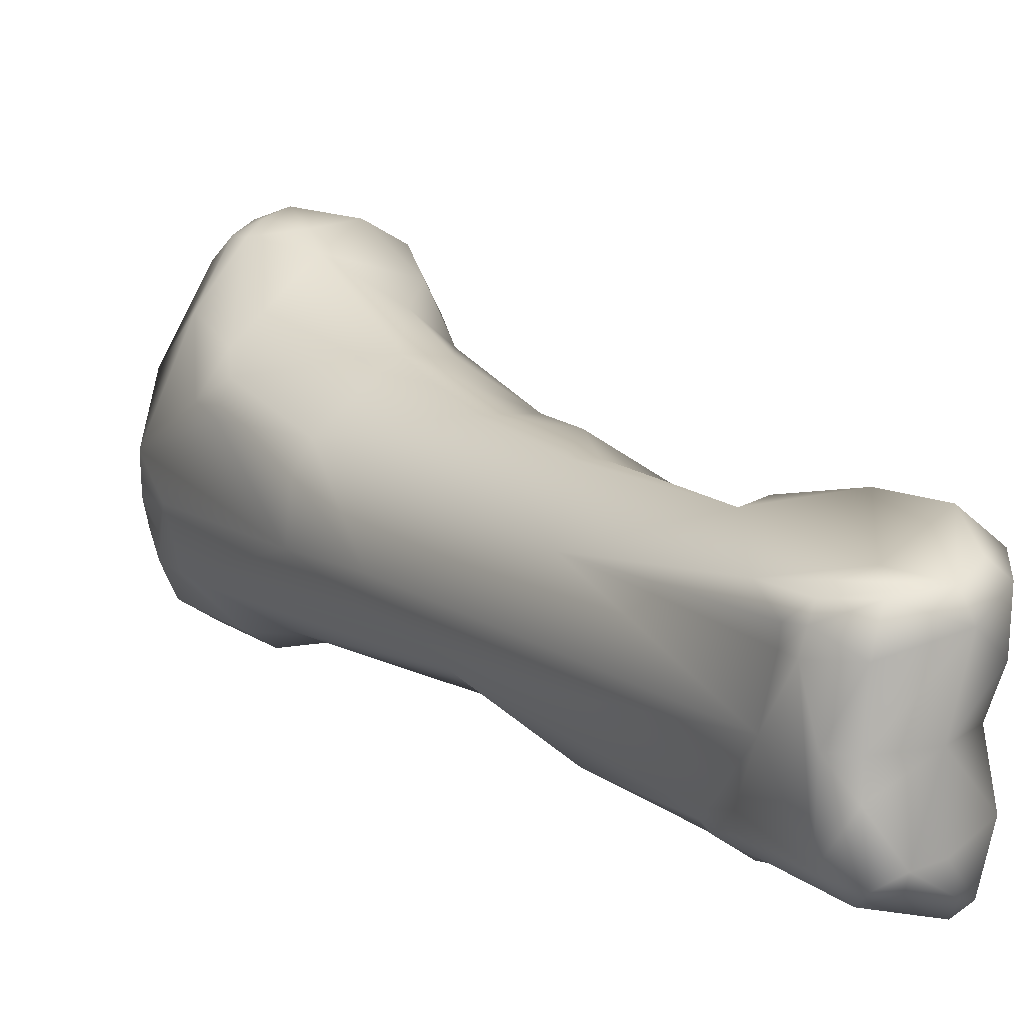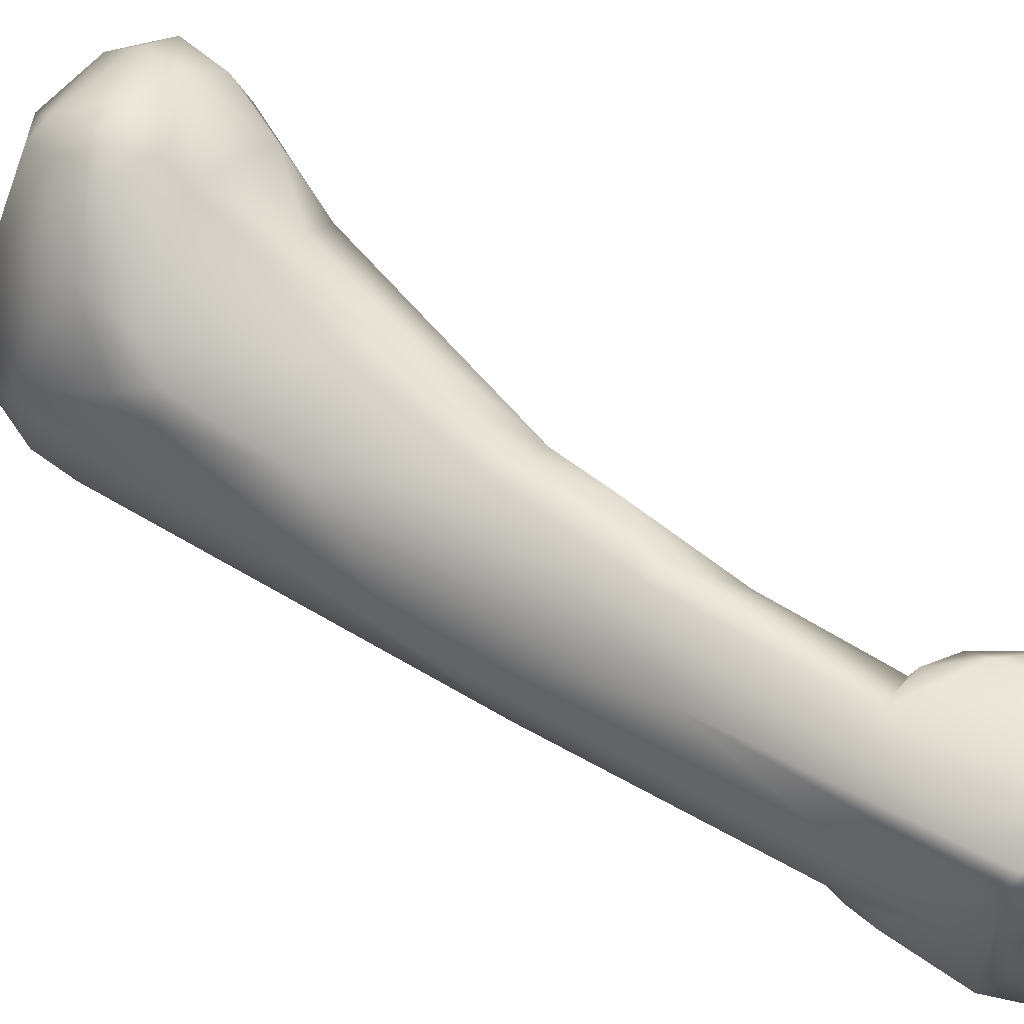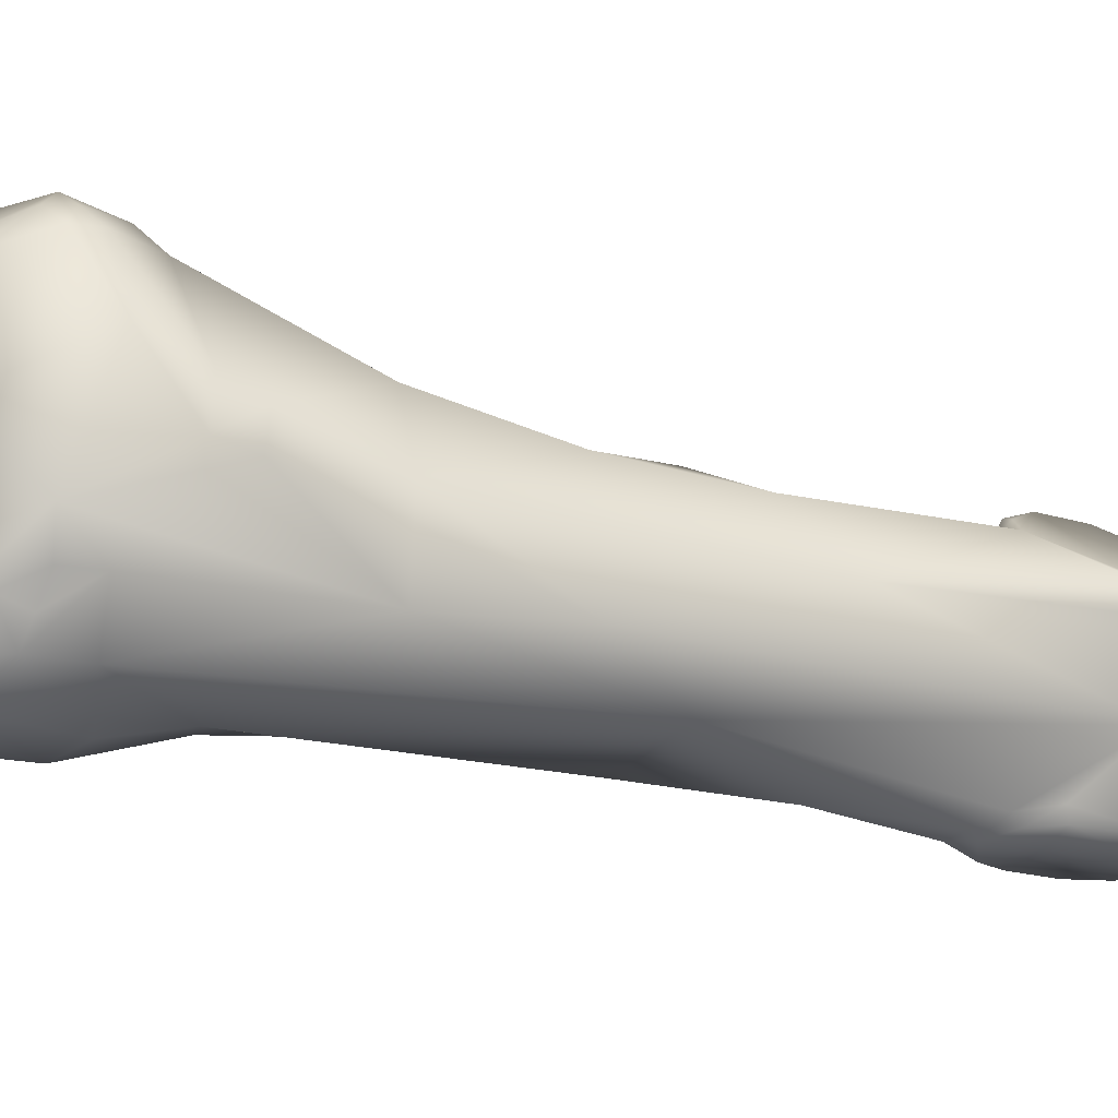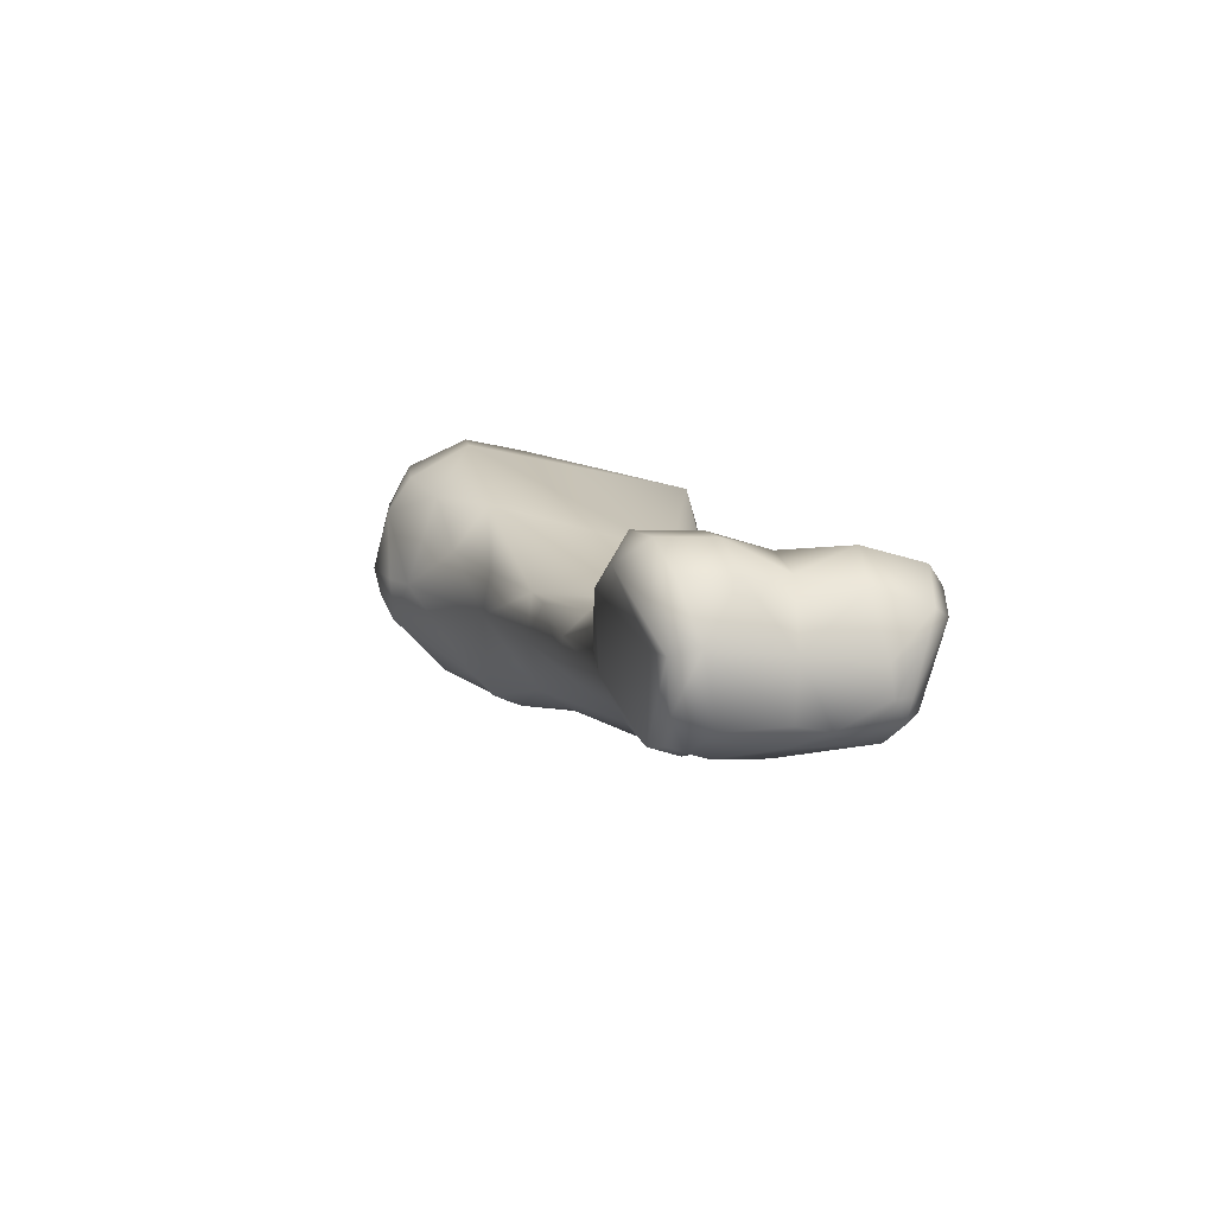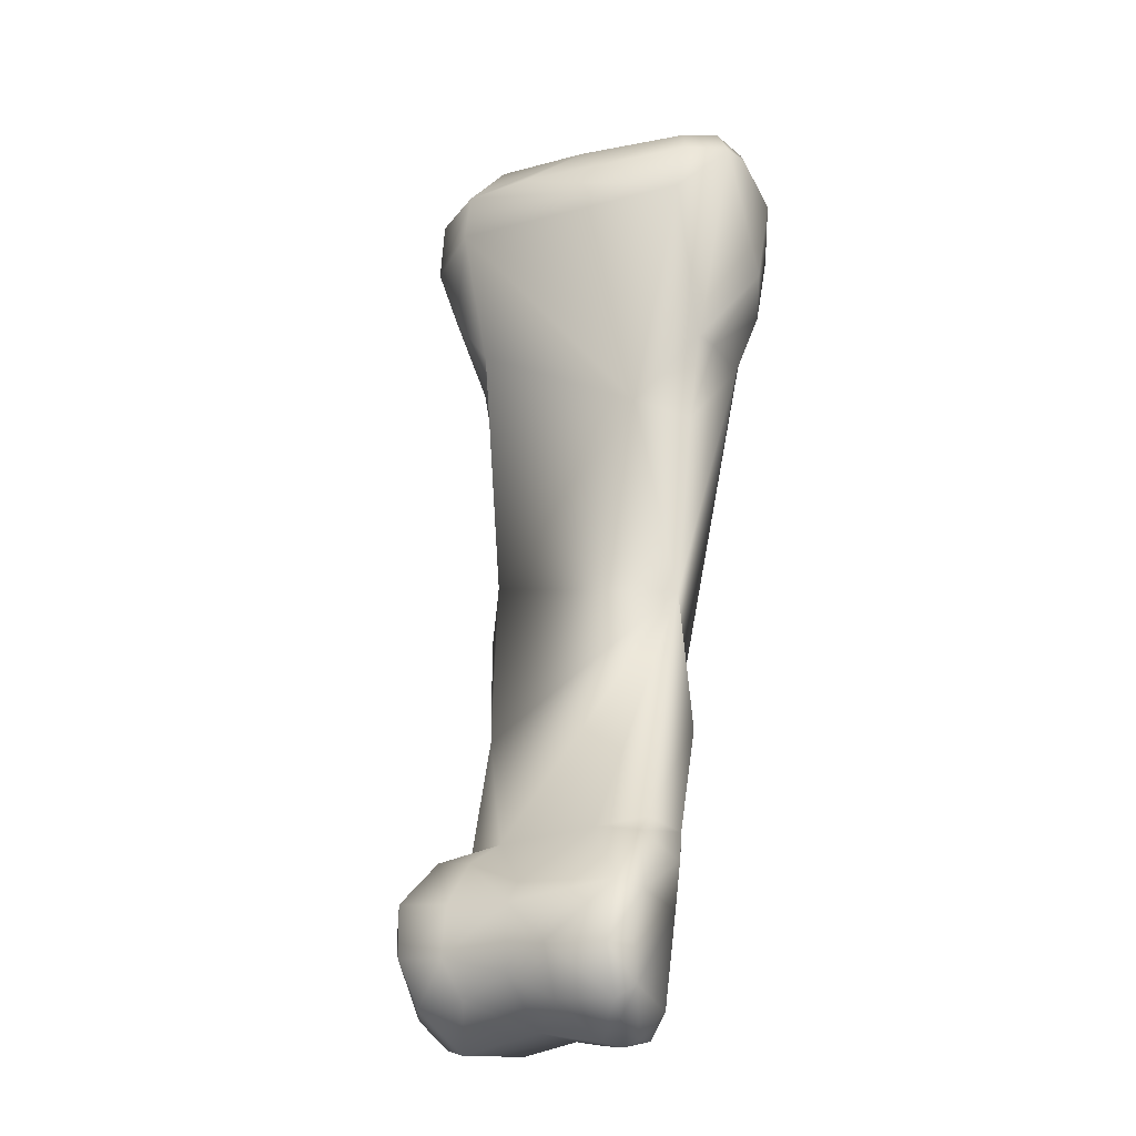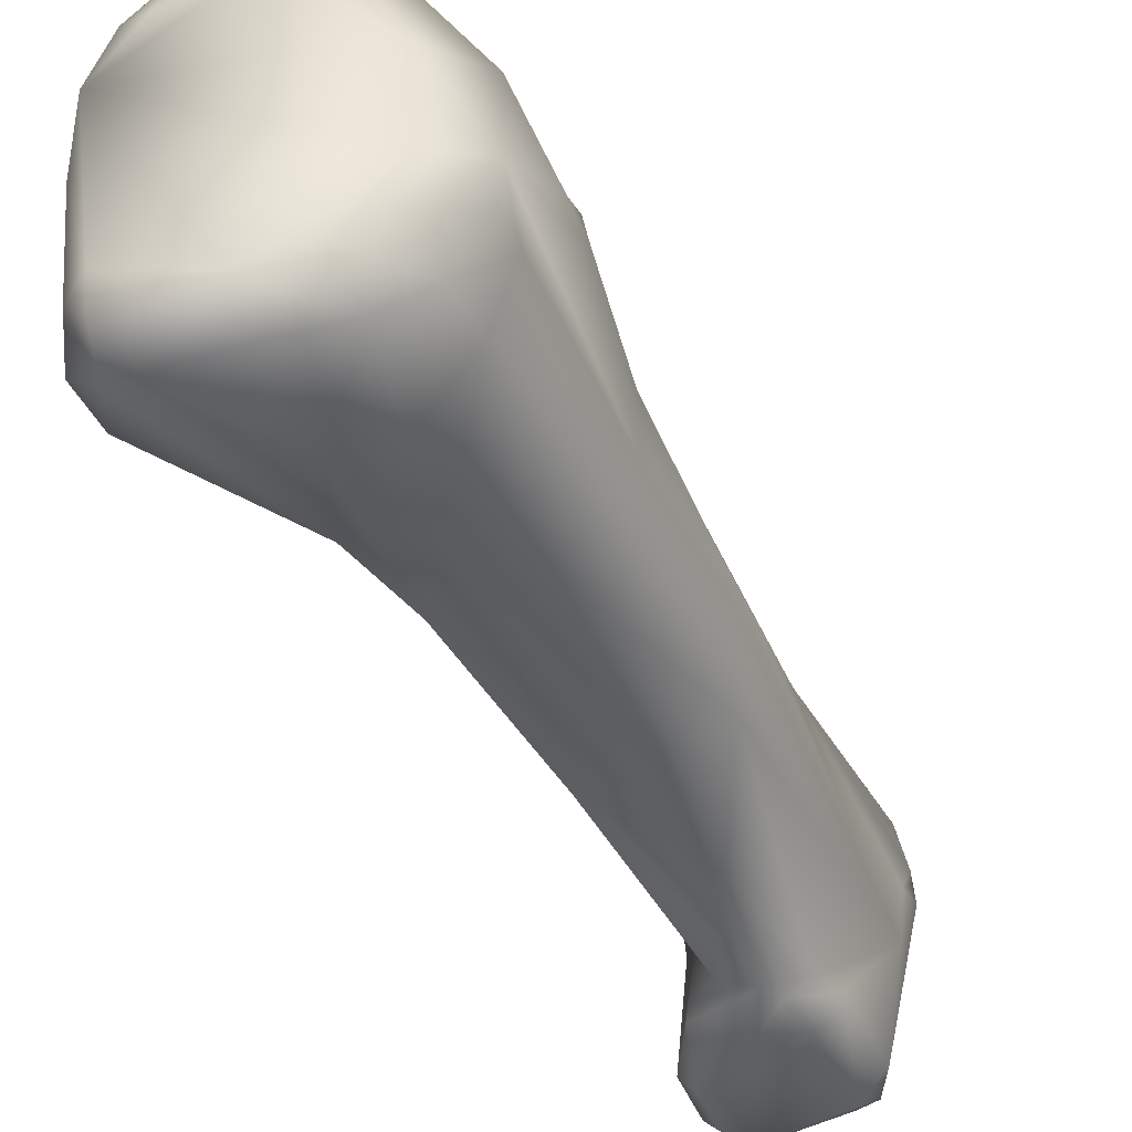
<metadata>
{"format":"obj","ext":"obj","renderer":"f3d","projection":"perspective","resolution":1024,"background":"white","views":[{"elev":3.2,"azim":-6.4,"up":"+Z"},{"elev":44.7,"azim":-30.5,"up":"+Z"},{"elev":0.5,"azim":-82.8,"up":"+Z"},{"elev":-60.6,"azim":83.5,"up":"+Y"},{"elev":-4.0,"azim":125.1,"up":"+Y"},{"elev":-32.0,"azim":-129.3,"up":"+Z"}]}
</metadata>
<code>
v 0.0171 -0.1188 -0.0407
v 0.01796 -0.1151 -0.03899
v 0.01578 -0.1162 -0.04042
v 0.01257 -0.1166 -0.04068
v 0.01377 -0.1184 -0.04103
v 0.01525 -0.1191 -0.04102
v 0.018 -0.1177 -0.04009
v 0.01752 -0.1188 -0.04171
v 0.01622 -0.1135 -0.03865
v 0.01841 -0.1135 -0.03947
v 0.0192 -0.1154 -0.04007
v 0.01288 -0.1131 -0.03917
v 0.01307 -0.1177 -0.04166
v 0.008726 -0.1091 -0.04051
v 0.01358 -0.1183 -0.04168
v 0.0149 -0.1191 -0.0425
v 0.0189 -0.1172 -0.04077
v 0.01889 -0.1167 -0.04274
v 0.01706 -0.1179 -0.04467
v 0.01493 -0.1184 -0.04482
v 0.01376 -0.1128 -0.03886
v 0.01444 -0.1126 -0.03884
v 0.01633 -0.1122 -0.03961
v 0.01859 -0.1134 -0.04178
v 0.01933 -0.1152 -0.04213
v 0.01455 -0.1121 -0.03977
v 0.009335 -0.1065 -0.03817
v 0.01029 -0.1064 -0.03816
v 0.01307 -0.1174 -0.04235
v 0.002863 -0.09795 -0.03787
v 0.004112 -0.1026 -0.04154
v 0.007264 -0.1018 -0.03707
v 0.0127 -0.1168 -0.04448
v 0.01338 -0.1182 -0.04249
v 0.01392 -0.1181 -0.04472
v 0.01857 -0.1157 -0.04441
v 0.01876 -0.1164 -0.04659
v 0.01712 -0.1179 -0.04738
v 0.01488 -0.1185 -0.04598
v 0.01611 -0.1182 -0.04763
v 0.01682 -0.1121 -0.04144
v 0.01511 -0.1115 -0.04154
v 0.01807 -0.1133 -0.04402
v 0.01217 -0.1078 -0.03888
v 0.01017 -0.104 -0.03744
v 0.005466 -0.09705 -0.03535
v 0.000493 -0.09478 -0.03609
v 0.002244 -0.09801 -0.03897
v 4.2e-05 -0.09469 -0.03737
v 0.002044 -0.0979 -0.04116
v 0.006262 -0.1047 -0.04408
v 0.009257 -0.1016 -0.03706
v 0.01259 -0.1143 -0.04666
v 0.01397 -0.1173 -0.04773
v 0.0122 -0.1128 -0.04686
v 0.01914 -0.1144 -0.0464
v 0.01825 -0.1162 -0.04871
v 0.01763 -0.117 -0.04853
v 0.01517 -0.1181 -0.04814
v 0.01604 -0.1179 -0.04824
v 0.0172 -0.1126 -0.0439
v 0.01482 -0.1107 -0.04557
v 0.009681 -0.102 -0.04586
v 0.01746 -0.1123 -0.04826
v 0.000515 -0.09334 -0.03518
v 0.003417 -0.09149 -0.03217
v 0.006105 -0.09315 -0.03395
v 0.007212 -0.09659 -0.03547
v -0.000558 -0.09347 -0.03684
v -0.002322 -0.09014 -0.03848
v -0.001579 -0.09128 -0.04013
v -0.000972 -0.09081 -0.04241
v 0.009651 -0.1073 -0.04653
v 0.002327 -0.09252 -0.0441
v 0.007693 -0.09183 -0.03517
v 0.00764 -0.09421 -0.04257
v 0.01264 -0.1144 -0.04722
v 0.0124 -0.1131 -0.04733
v 0.01504 -0.1171 -0.04868
v 0.01213 -0.1117 -0.04729
v 0.0125 -0.1119 -0.0477
v 0.01869 -0.1143 -0.04866
v 0.01771 -0.1158 -0.04927
v 0.01368 -0.1103 -0.04709
v 0.01531 -0.1107 -0.04779
v 0.006777 -0.09501 -0.04463
v 0.0168 -0.1127 -0.04892
v 0.001125 -0.09048 -0.03165
v -0.000546 -0.09148 -0.03405
v 0.003112 -0.09064 -0.03139
v 0.004974 -0.08817 -0.03097
v 0.006875 -0.09003 -0.03302
v -0.002245 -0.09004 -0.04
v -0.002147 -0.08777 -0.03925
v -0.002037 -0.08704 -0.04116
v -0.002129 -0.08849 -0.04064
v -0.001705 -0.08751 -0.03588
v -0.001739 -0.08945 -0.04115
v -0.001706 -0.08904 -0.04215
v 0.001034 -0.09015 -0.04435
v 0.01245 -0.111 -0.04771
v 0.004729 -0.0918 -0.04447
v 0.007731 -0.08661 -0.0341
v 0.005655 -0.09153 -0.04435
v 0.006116 -0.08539 -0.04365
v 0.01327 -0.1137 -0.04797
v 0.01359 -0.1119 -0.04838
v 0.0179 -0.1143 -0.04926
v 0.000695 -0.08958 -0.03157
v 0.001712 -0.08958 -0.03101
v 0.002581 -0.08883 -0.03061
v 0.004394 -0.08637 -0.03093
v 0.005942 -0.0856 -0.03162
v 0.0065 -0.08779 -0.03179
v -0.000306 -0.08411 -0.04332
v -0.001534 -0.08578 -0.04238
v 0.005782 -0.08361 -0.03467
v 7.6e-05 -0.08726 -0.03233
v 0.001109 -0.08566 -0.03257
v -0.001111 -0.08739 -0.04351
v 0.002087 -0.08863 -0.04505
v 0.007129 -0.08484 -0.03392
v 0.003513 -0.08354 -0.0445
v 0.005149 -0.08361 -0.04346
v 0.00663 -0.08429 -0.03636
v 0.001426 -0.08869 -0.03103
v 0.001089 -0.08692 -0.03177
v 0.003836 -0.08475 -0.03197
v 0.005062 -0.08412 -0.03288
v 0.002827 -0.08257 -0.04215
v 0.00023 -0.08529 -0.04443
v 0.001076 -0.08317 -0.04365
v 0.003969 -0.08434 -0.03304
v 0.005016 -0.08309 -0.03822
v 0.002564 -0.08382 -0.04465
v 0.002746 -0.08263 -0.04349
v 0.003949 -0.08271 -0.04254
f 1 2 3
f 3 4 1
f 4 5 1
f 5 6 1
f 7 2 1
f 8 1 6
f 7 1 8
f 9 3 2
f 9 2 10
f 2 11 10
f 11 2 7
f 9 12 3
f 12 4 3
f 13 5 4
f 13 4 14
f 14 4 12
f 15 5 13
f 6 5 15
f 16 6 15
f 8 6 16
f 17 11 7
f 17 7 8
f 17 8 18
f 8 19 18
f 19 8 20
f 20 8 16
f 21 9 22
f 23 22 9
f 12 9 21
f 10 23 9
f 10 11 24
f 23 10 24
f 25 24 11
f 11 17 25
f 21 26 12
f 12 27 14
f 27 12 28
f 12 26 28
f 15 13 29
f 13 14 29
f 30 31 14
f 27 32 14
f 30 14 32
f 29 14 33
f 31 33 14
f 29 34 15
f 34 16 15
f 16 34 35
f 35 20 16
f 18 25 17
f 18 19 36
f 25 18 36
f 19 37 36
f 37 19 38
f 19 39 40
f 19 40 38
f 20 39 19
f 20 35 39
f 22 26 21
f 26 22 23
f 23 24 41
f 26 23 42
f 41 42 23
f 24 43 41
f 43 24 25
f 43 25 36
f 44 26 42
f 26 44 28
f 28 45 27
f 32 27 45
f 44 45 28
f 33 34 29
f 46 30 32
f 47 30 46
f 48 31 30
f 49 48 30
f 49 30 47
f 31 50 51
f 31 48 50
f 33 31 51
f 52 46 32
f 32 45 52
f 33 53 54
f 33 54 34
f 33 51 55
f 55 53 33
f 35 34 54
f 35 54 39
f 37 56 36
f 36 56 43
f 37 57 56
f 57 37 38
f 38 40 58
f 57 38 58
f 59 39 54
f 59 40 39
f 60 58 40
f 60 40 59
f 42 41 61
f 43 61 41
f 62 63 42
f 44 42 63
f 62 42 61
f 43 64 61
f 64 43 56
f 52 44 63
f 52 45 44
f 65 46 66
f 65 47 46
f 67 66 46
f 68 67 46
f 68 46 52
f 47 65 69
f 69 49 47
f 49 50 48
f 70 49 69
f 70 50 49
f 70 71 50
f 72 51 50
f 72 50 71
f 51 63 73
f 51 72 74
f 74 63 51
f 55 51 73
f 75 52 76
f 63 76 52
f 68 52 75
f 77 53 78
f 54 53 77
f 55 78 53
f 79 54 77
f 79 59 54
f 55 73 80
f 81 78 55
f 81 55 80
f 56 57 82
f 82 64 56
f 57 83 82
f 57 58 83
f 58 60 83
f 79 60 59
f 79 83 60
f 62 61 64
f 63 62 84
f 62 64 85
f 85 84 62
f 63 74 86
f 63 84 73
f 76 63 86
f 82 87 64
f 85 64 87
f 88 65 66
f 89 69 65
f 65 88 89
f 66 90 88
f 91 90 66
f 91 66 92
f 66 67 92
f 75 67 68
f 92 67 75
f 89 70 69
f 70 93 71
f 70 94 95
f 93 70 96
f 70 95 96
f 94 70 97
f 70 89 97
f 71 98 99
f 71 93 98
f 99 72 71
f 100 72 99
f 74 72 100
f 73 101 80
f 73 84 101
f 74 102 86
f 100 102 74
f 103 75 76
f 92 75 103
f 104 76 86
f 76 104 105
f 76 105 103
f 77 78 81
f 106 79 77
f 106 77 81
f 83 79 106
f 101 81 80
f 81 101 107
f 106 81 107
f 108 87 82
f 108 82 83
f 108 83 106
f 84 85 101
f 85 107 101
f 87 107 85
f 104 86 102
f 108 106 87
f 106 107 87
f 109 89 88
f 110 109 88
f 88 90 110
f 97 89 109
f 110 90 111
f 111 90 91
f 112 91 113
f 91 92 114
f 111 91 112
f 114 113 91
f 92 103 114
f 96 98 93
f 94 115 116
f 116 95 94
f 94 97 117
f 94 117 115
f 95 99 96
f 95 116 99
f 99 98 96
f 97 109 118
f 97 119 117
f 119 97 118
f 99 120 100
f 116 120 99
f 100 121 102
f 100 120 121
f 102 121 104
f 103 105 122
f 103 122 114
f 123 105 104
f 123 104 121
f 123 124 105
f 124 125 105
f 122 105 125
f 126 118 109
f 126 109 110
f 111 126 110
f 126 111 127
f 112 127 111
f 127 112 128
f 112 113 128
f 129 128 113
f 122 113 114
f 113 122 129
f 115 120 116
f 130 115 117
f 131 120 115
f 115 132 131
f 130 132 115
f 119 133 117
f 117 122 134
f 117 129 122
f 117 134 130
f 129 117 133
f 119 118 127
f 127 118 126
f 128 119 127
f 119 128 133
f 120 131 121
f 135 121 131
f 135 123 121
f 125 134 122
f 135 132 123
f 136 123 132
f 136 137 123
f 124 123 137
f 124 137 125
f 134 125 137
f 128 129 133
f 132 130 136
f 130 137 136
f 134 137 130
f 132 135 131

</code>
